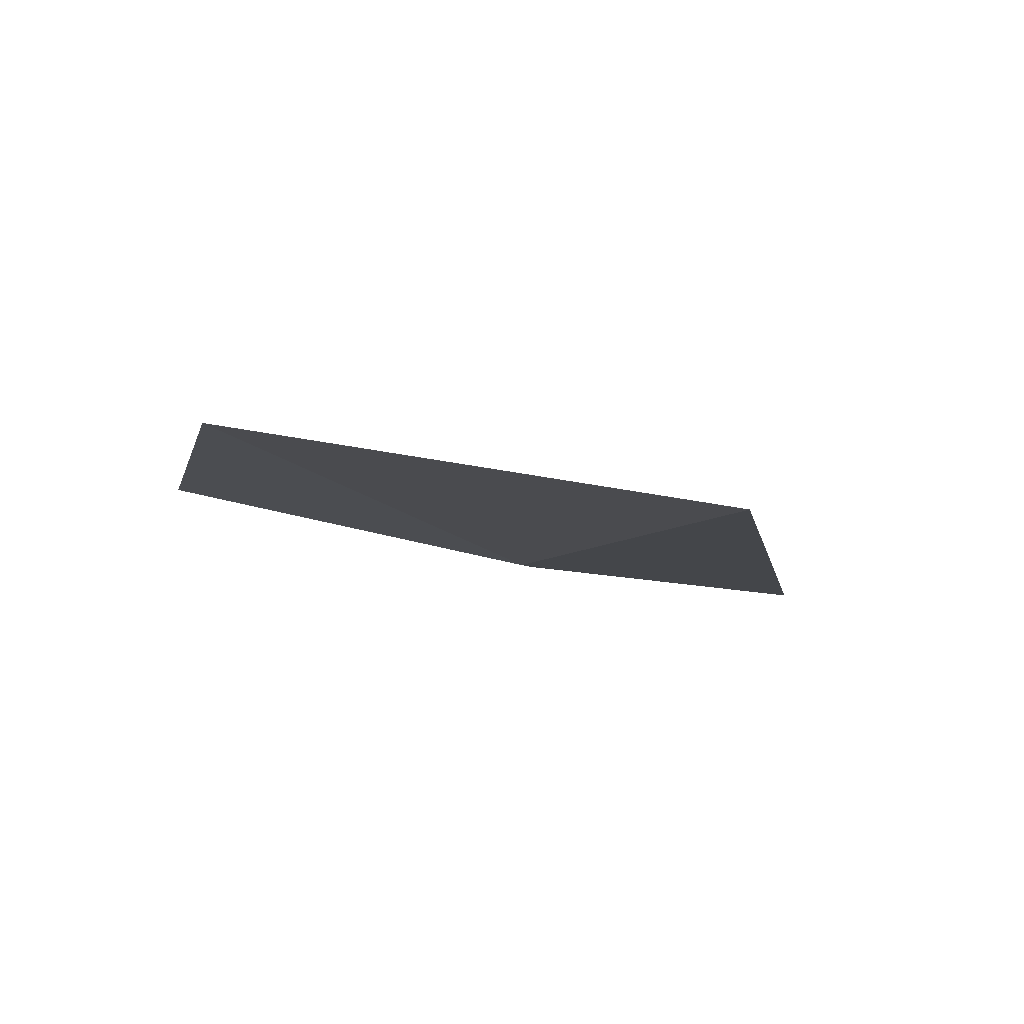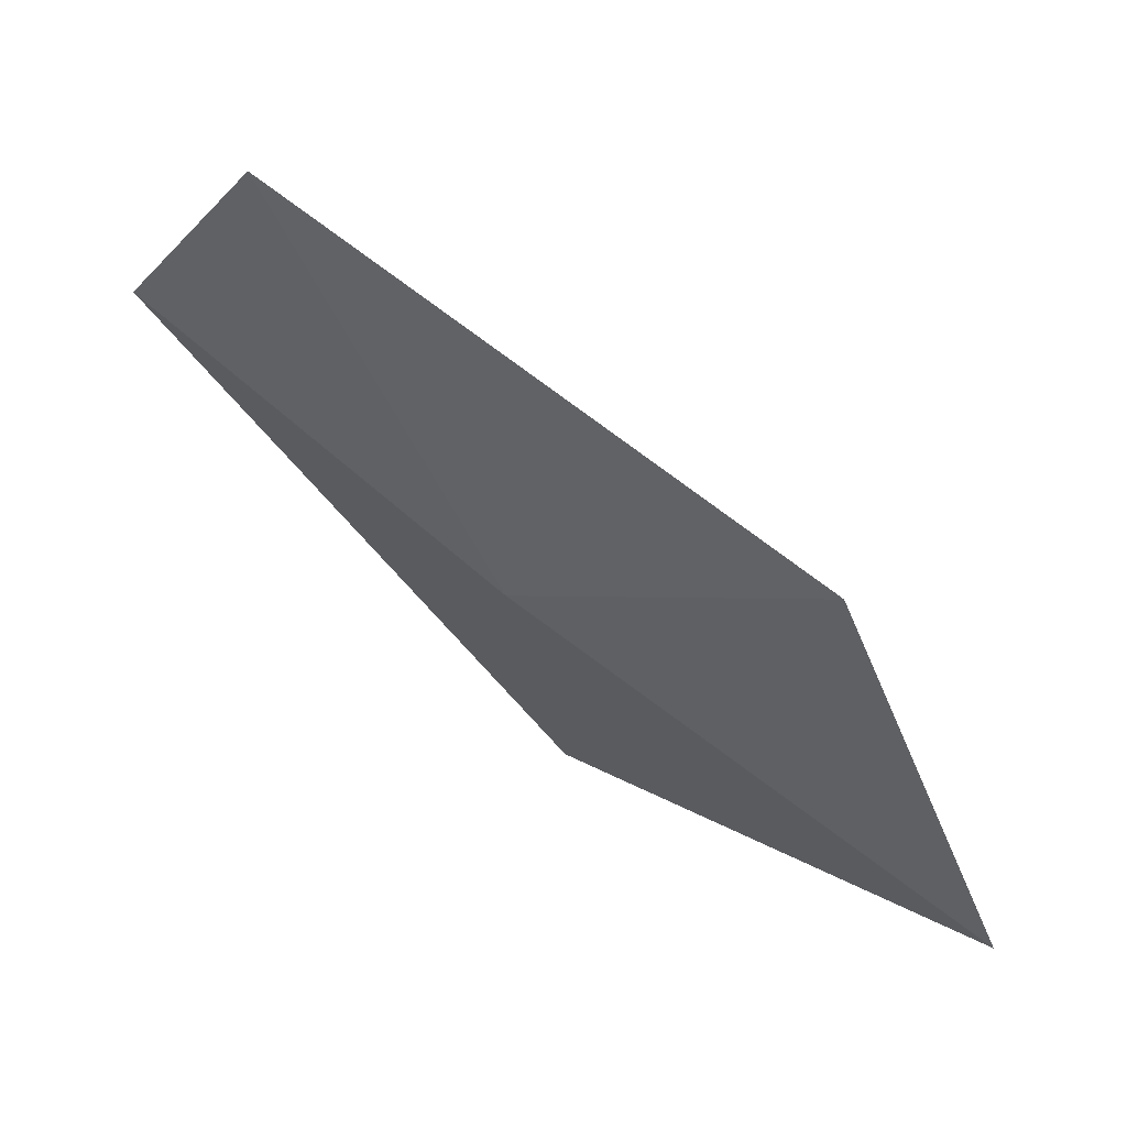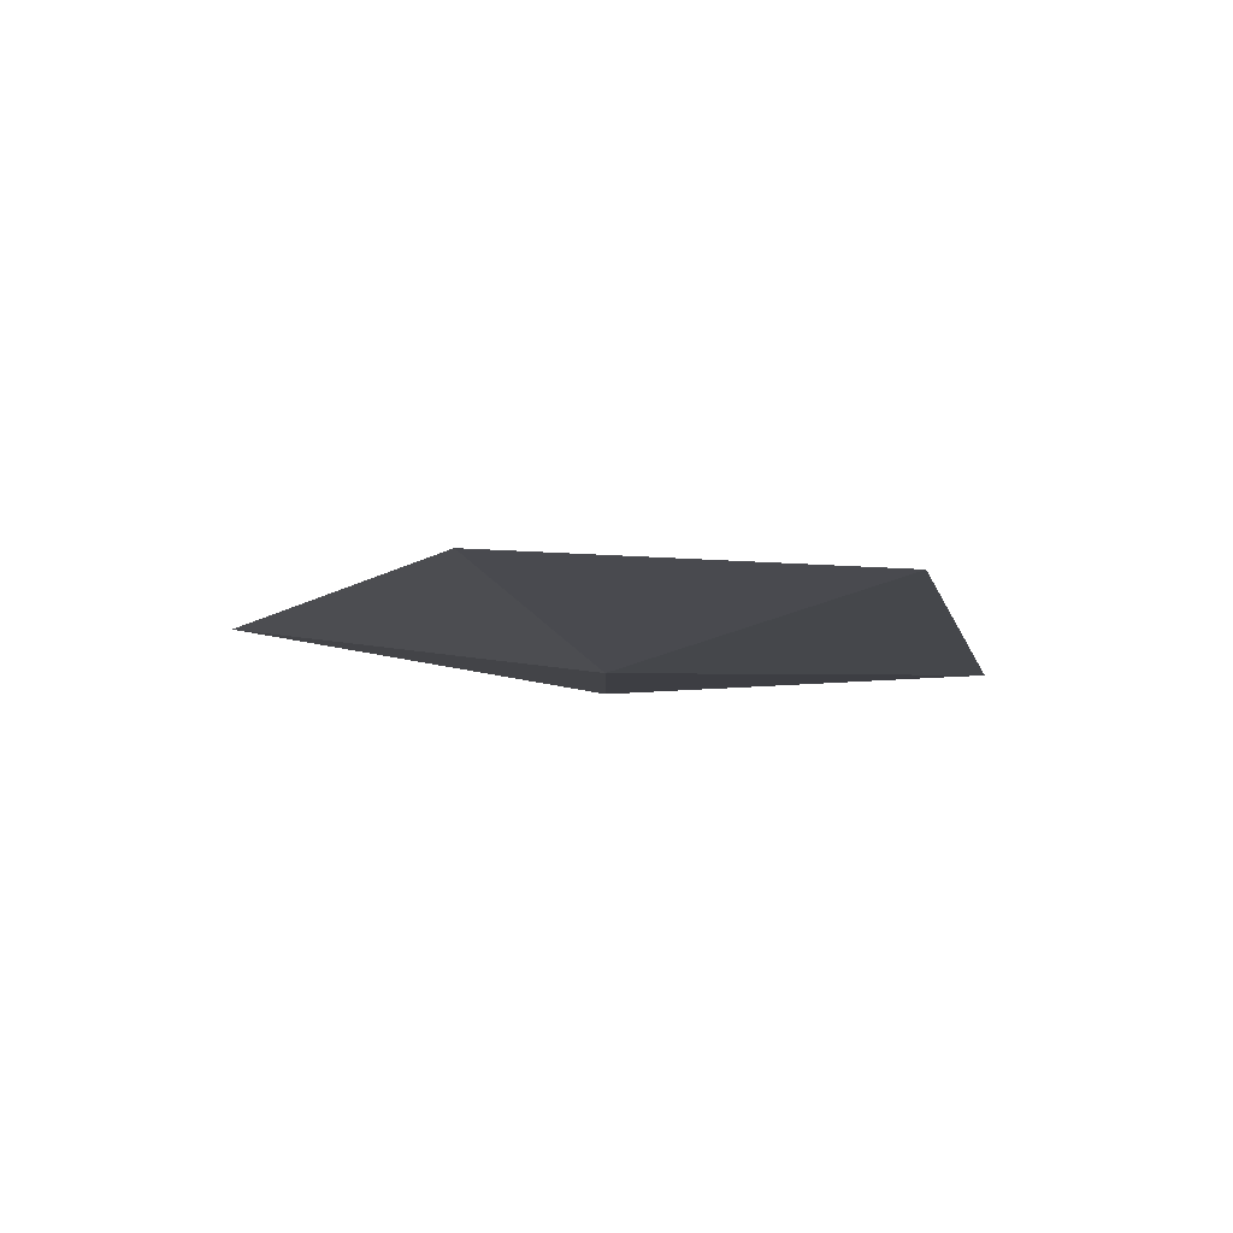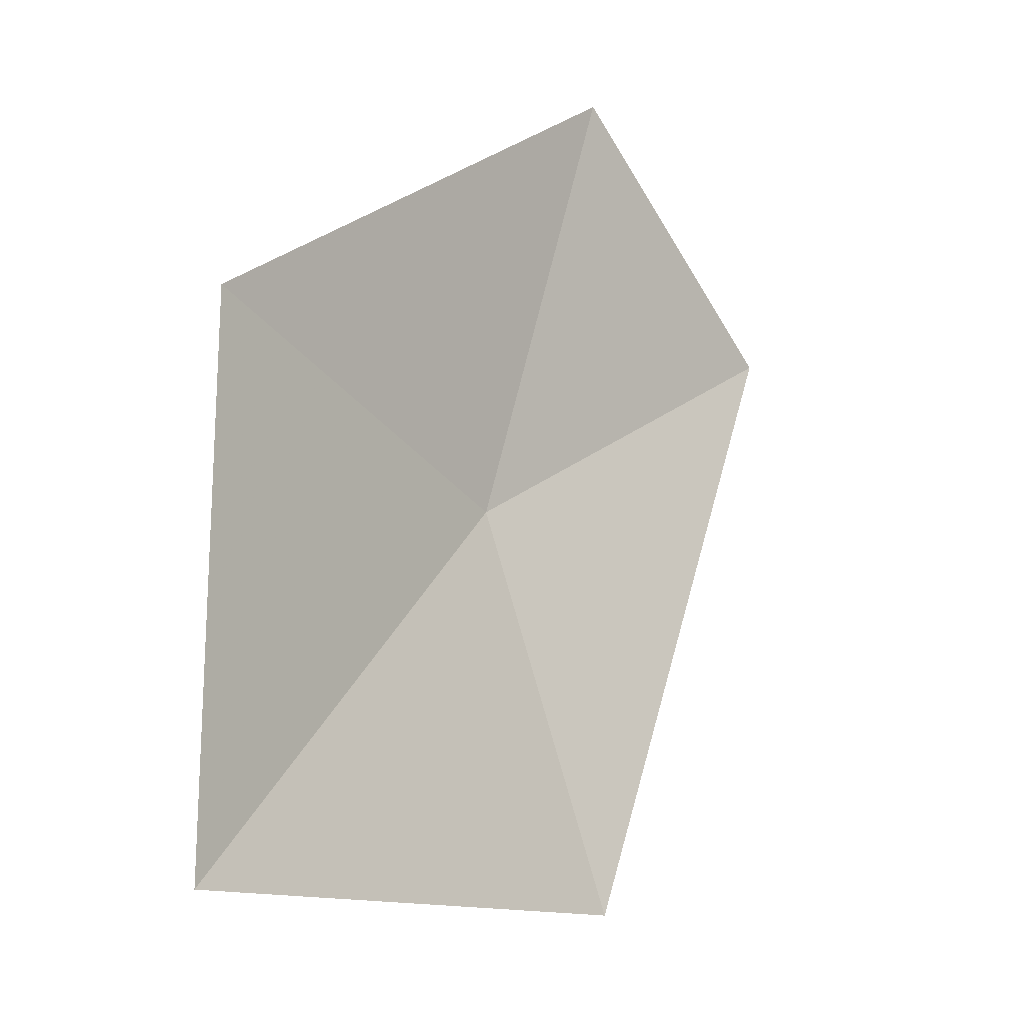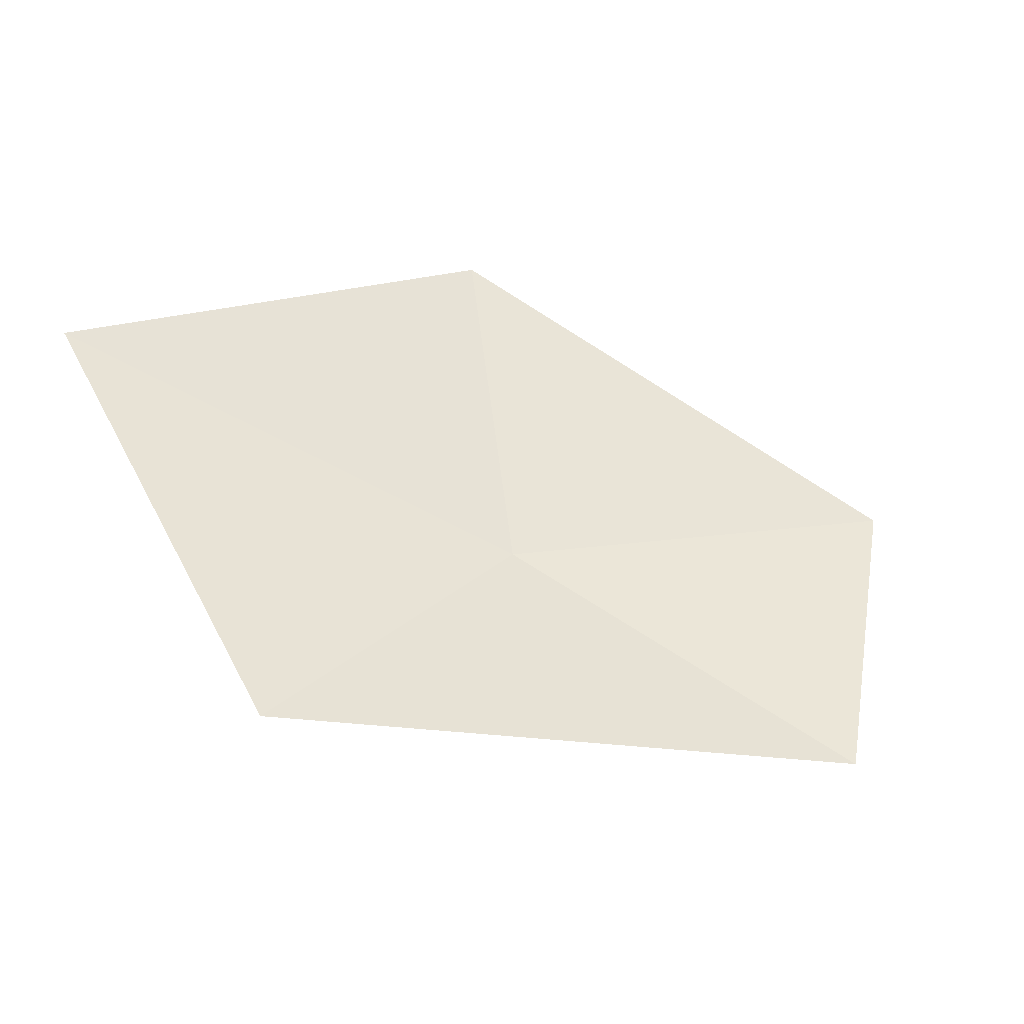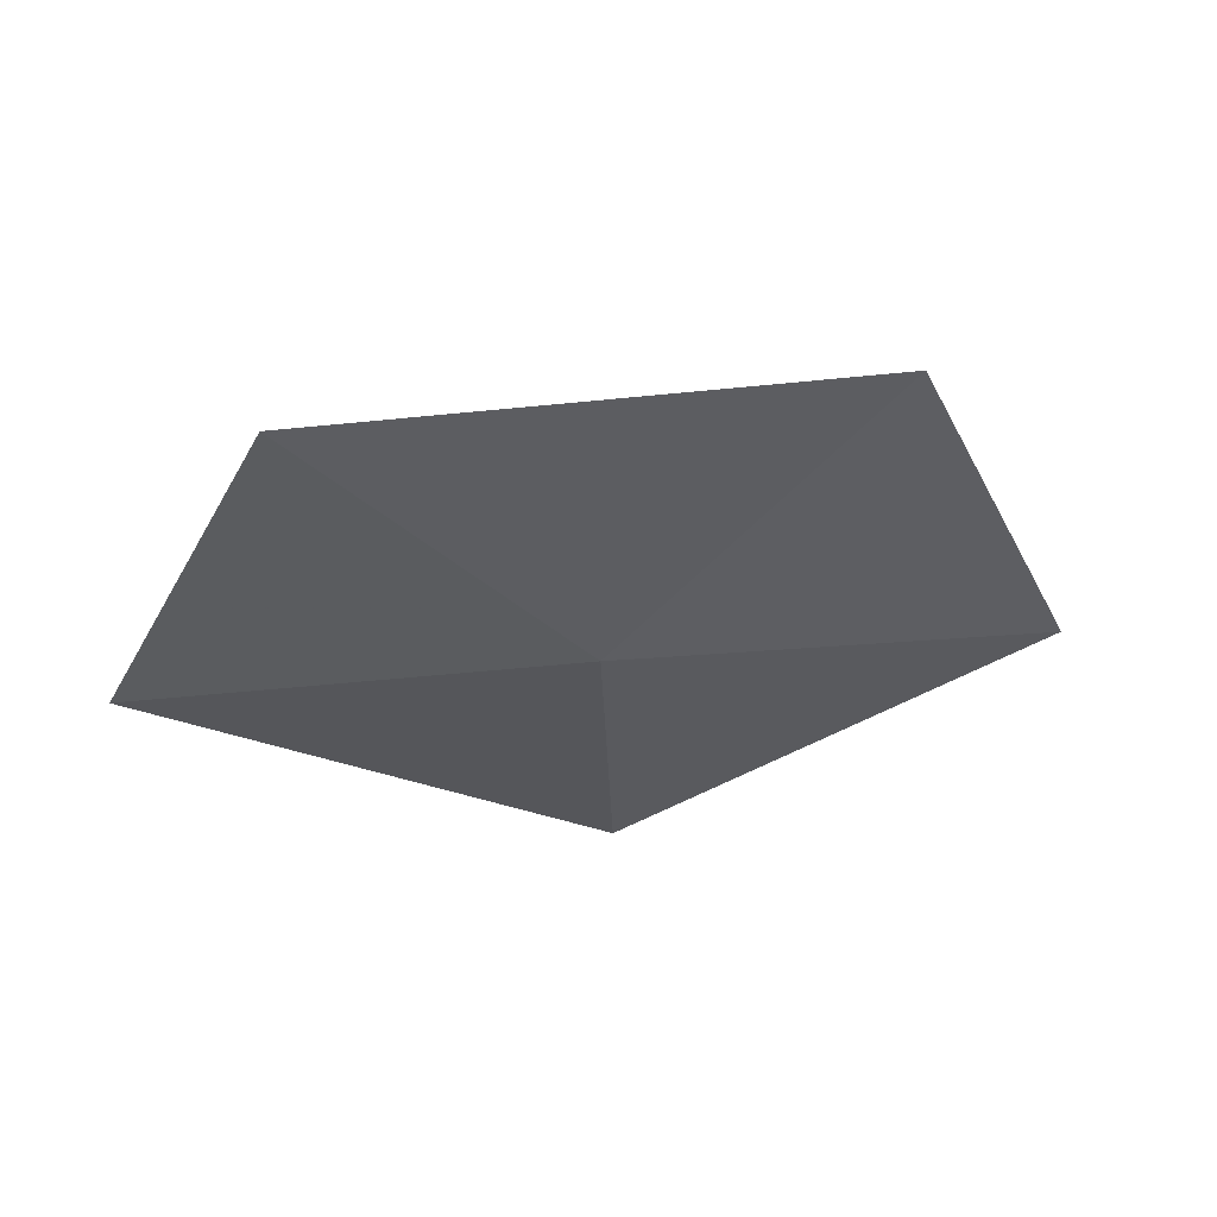
<metadata>
{"format":"obj","ext":"obj","renderer":"f3d","projection":"perspective","resolution":1024,"background":"white","views":[{"elev":9.8,"azim":156.4,"up":"+Y"},{"elev":48.7,"azim":49.8,"up":"+Z"},{"elev":-26.5,"azim":-58.4,"up":"+Y"},{"elev":6.9,"azim":146.2,"up":"+Z"},{"elev":48.3,"azim":-132.7,"up":"+Y"},{"elev":-44.1,"azim":10.5,"up":"+Y"}]}
</metadata>
<code>
v -18.86 -18.03 39.61
v -19.31 -18.13 39.75
v -19.07 -18.13 40.05
v -18.93 -17.9 39.19
v -18.4 -17.8 39.32
v -18.51 -17.95 39.86
f 1 2 3
f 1 6 5
f 1 3 6
f 1 4 2
f 1 5 4

</code>
